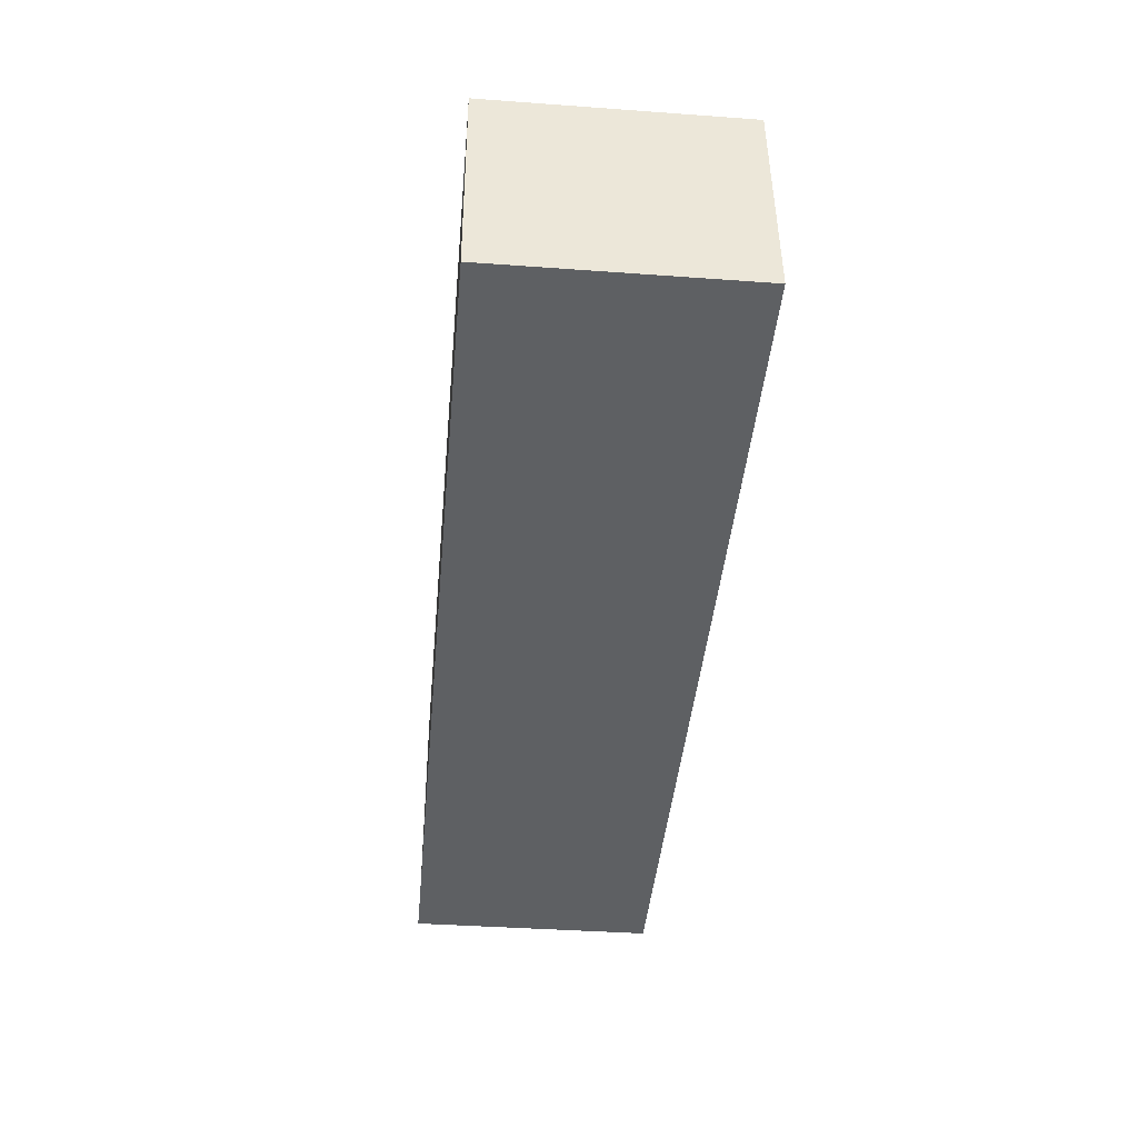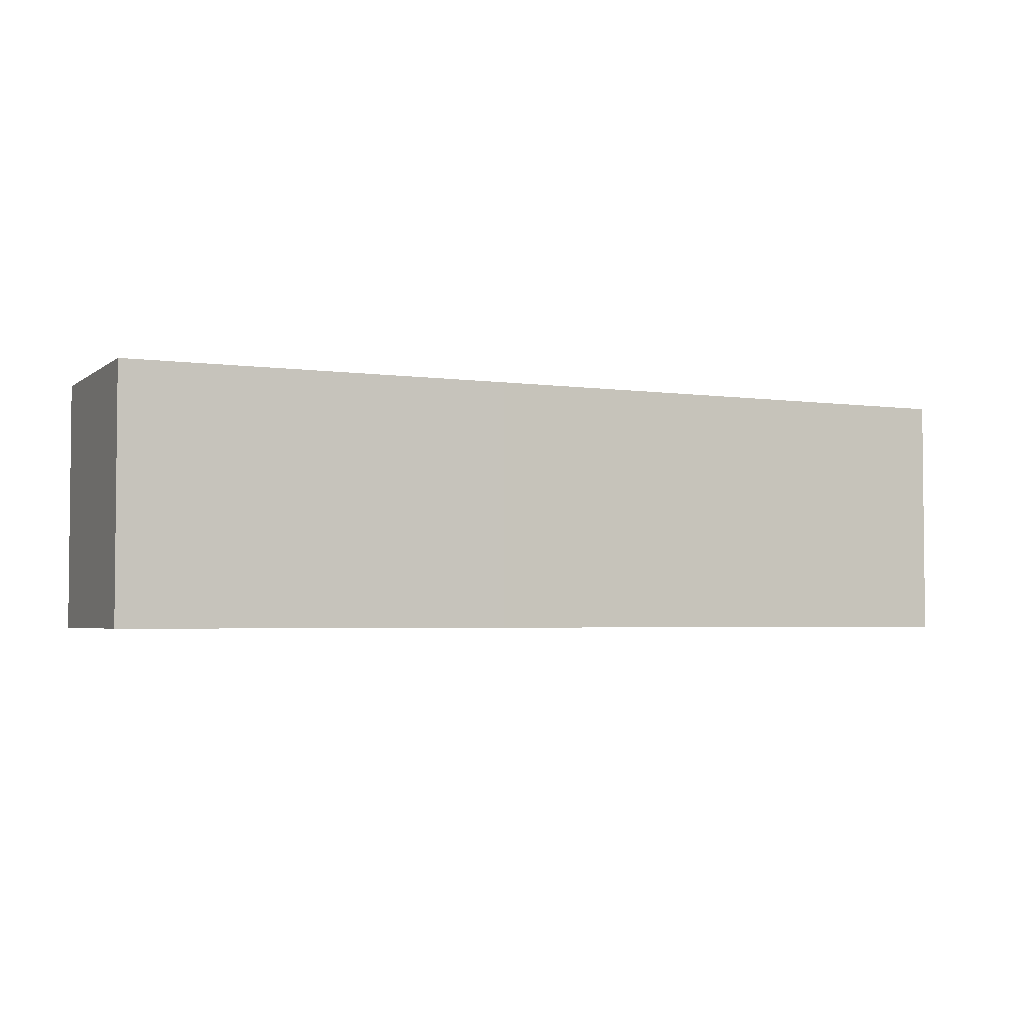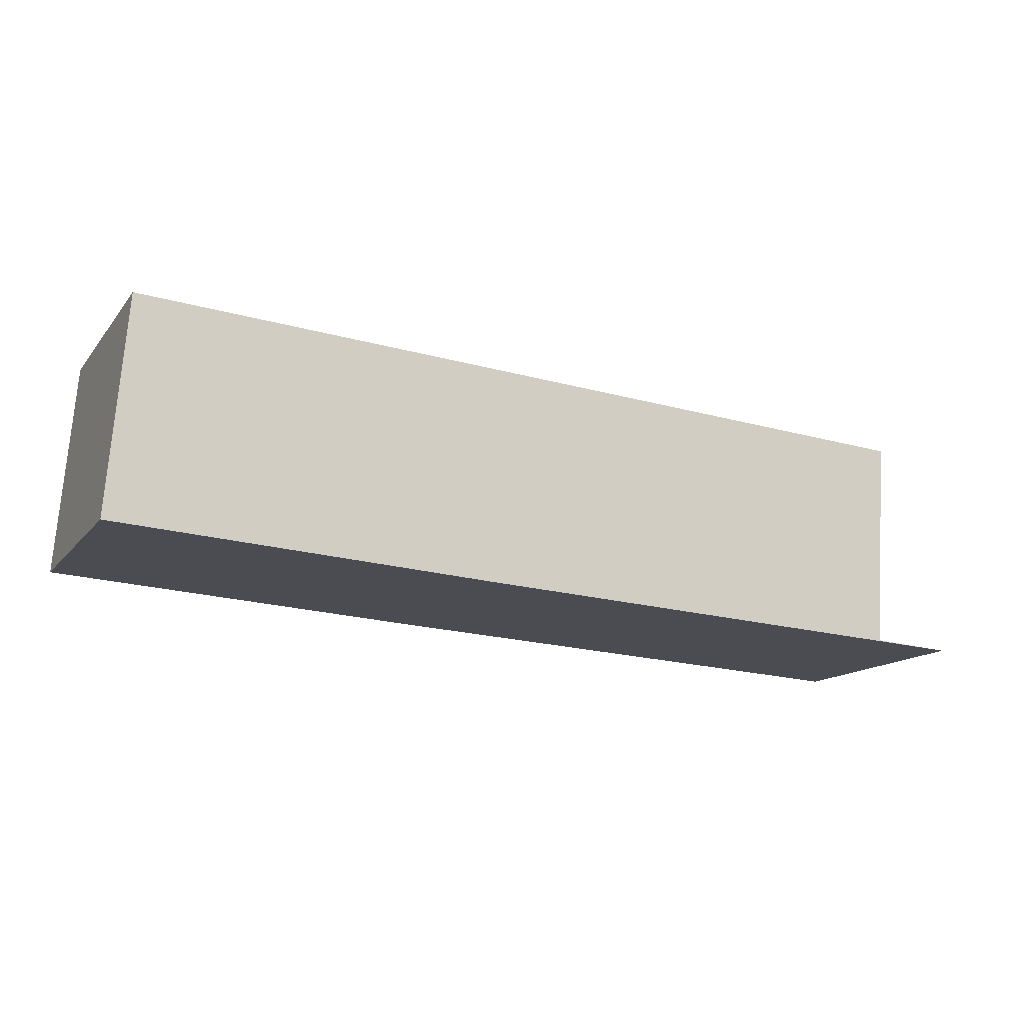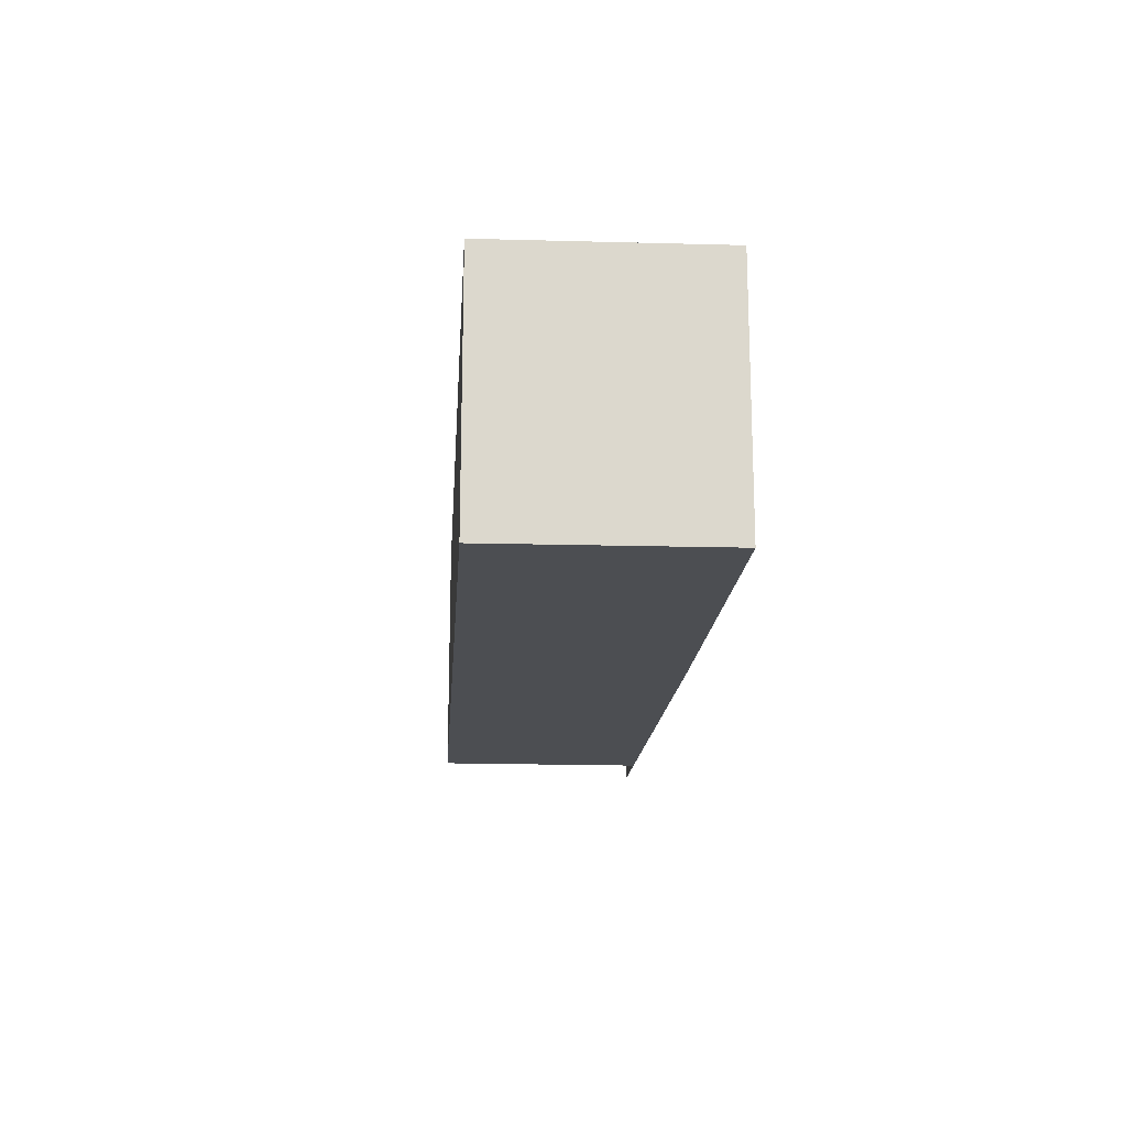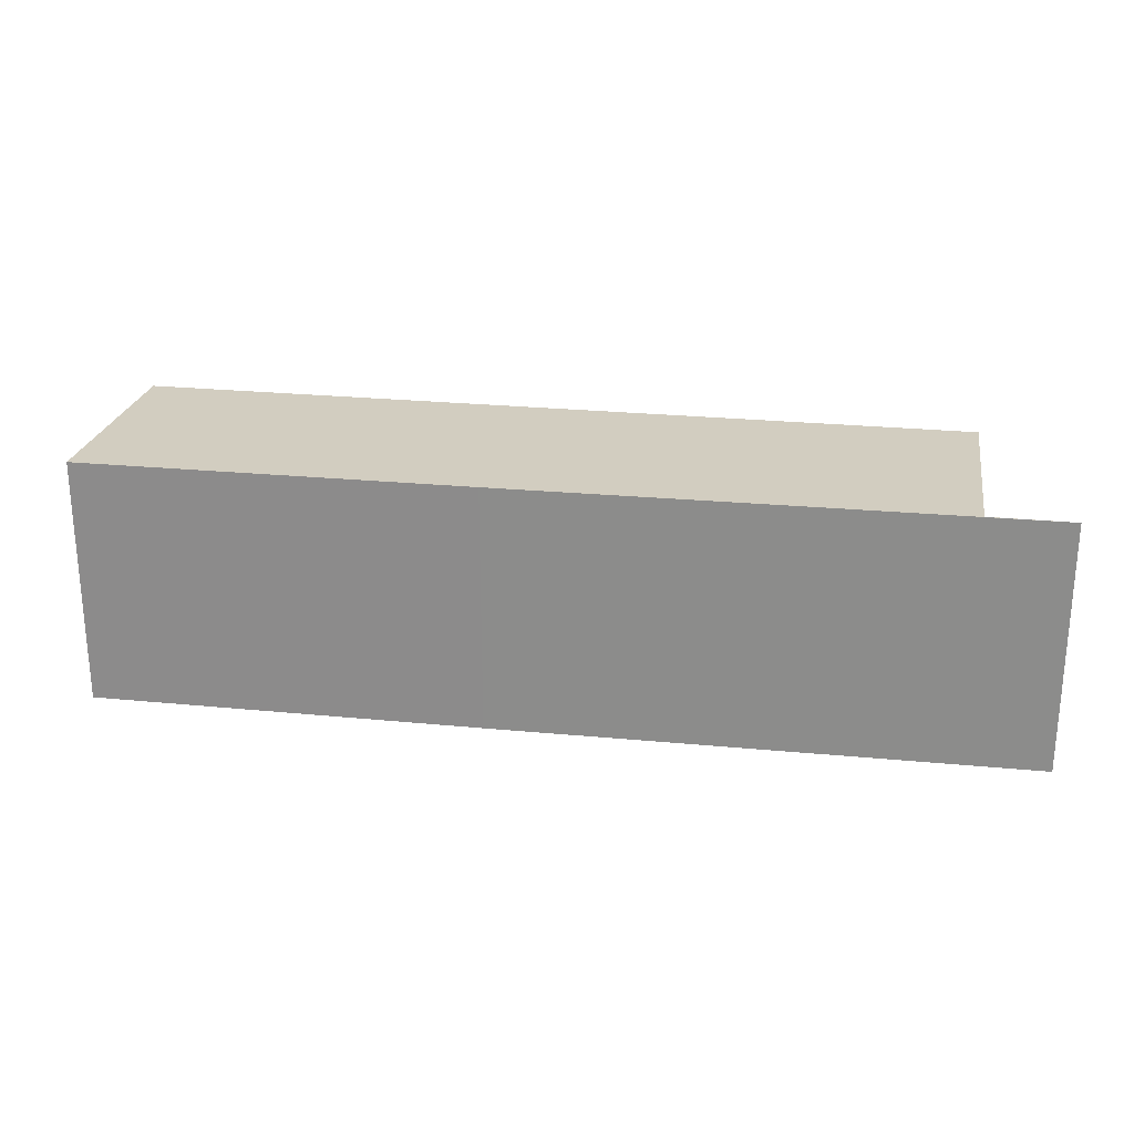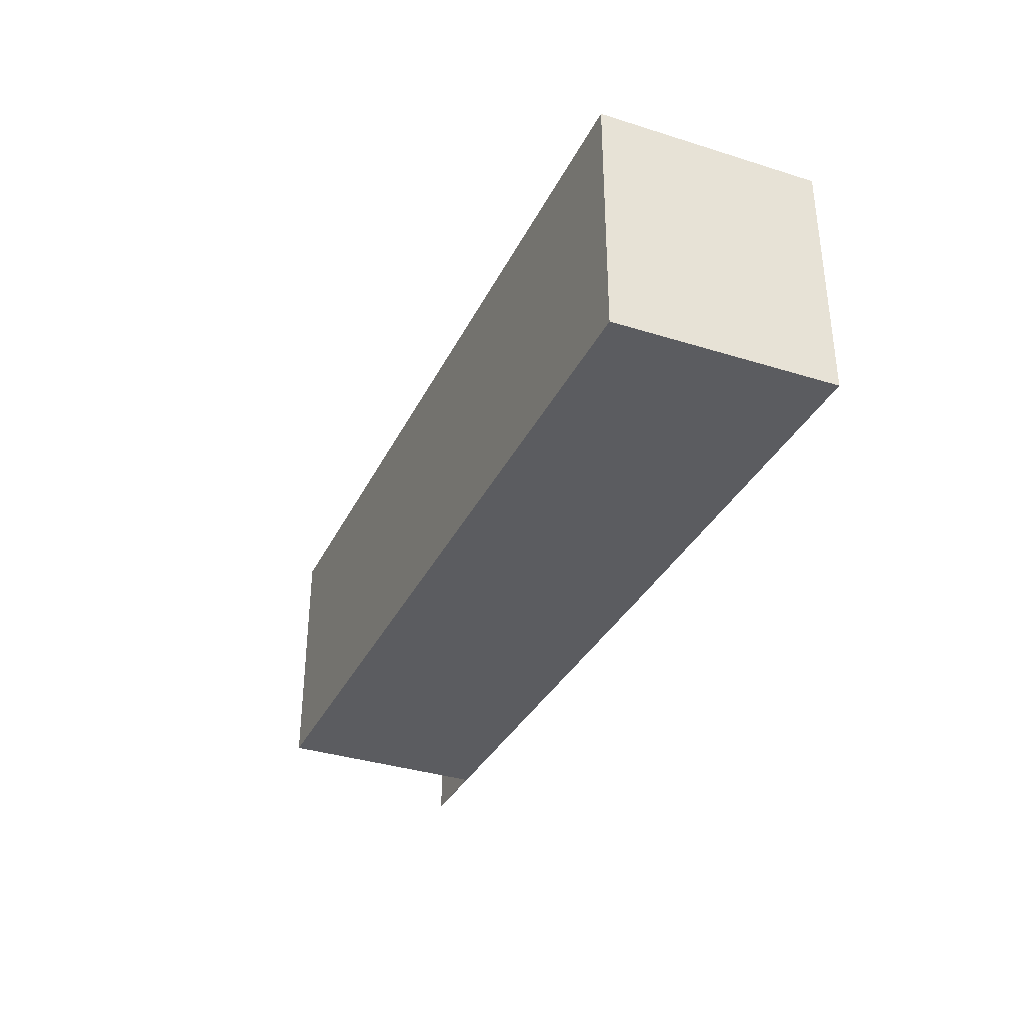
<metadata>
{"format":"obj","ext":"obj","renderer":"f3d","projection":"perspective","resolution":1024,"background":"white","views":[{"elev":-39.0,"azim":84.8,"up":"+Z"},{"elev":-3.4,"azim":150.7,"up":"+Y"},{"elev":-14.0,"azim":155.8,"up":"+Z"},{"elev":-17.0,"azim":82.3,"up":"+Y"},{"elev":24.3,"azim":-174.4,"up":"+Y"},{"elev":-34.7,"azim":62.7,"up":"+Y"}]}
</metadata>
<code>
v  1 3.018 0.068
v  1.038 3.018 0.06
v  0 3.018 1.848e-16
v  0.836 3.018 2.518
v  6.455 3.018 0.372
v  11.21 3.018 0.674
v  0.826 3.018 2.663
v  10.99 3.018 3.347
v  0 0 0
v  1 -4.164e-18 0.068
v  0.826 -1.631e-16 2.663
v  10.99 -2.049e-16 3.347
v  0.836 -1.542e-16 2.518
v  11.21 -4.127e-17 0.674
v  6.455 -2.278e-17 0.372
v  1.038 -3.674e-18 0.06
g defaultobject
f 1 2 3
f 2 1 4
f 2 4 5
f 5 4 6
f 6 4 7
f 6 7 8
f 9 1 3
f 1 9 10
f 11 8 7
f 8 11 12
f 10 4 1
f 4 10 7
f 7 10 11
f 11 10 13
f 12 6 8
f 6 12 14
f 14 5 6
f 5 14 15
f 5 15 2
f 2 15 16
f 2 16 3
f 3 16 9
f 16 10 9
f 13 12 11
f 12 13 10
f 12 10 14
f 14 10 16
f 14 16 15

</code>
